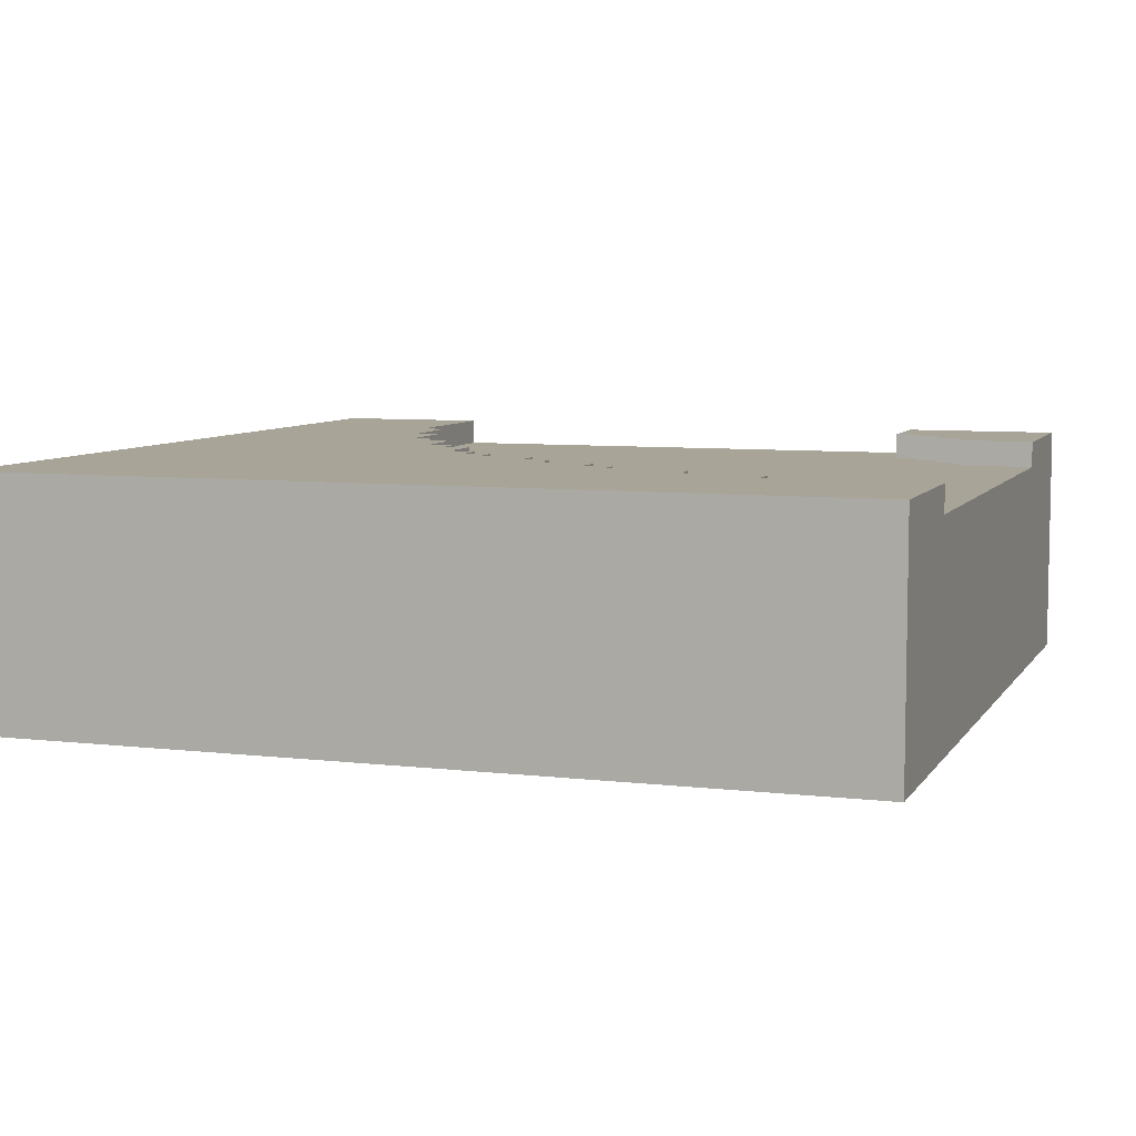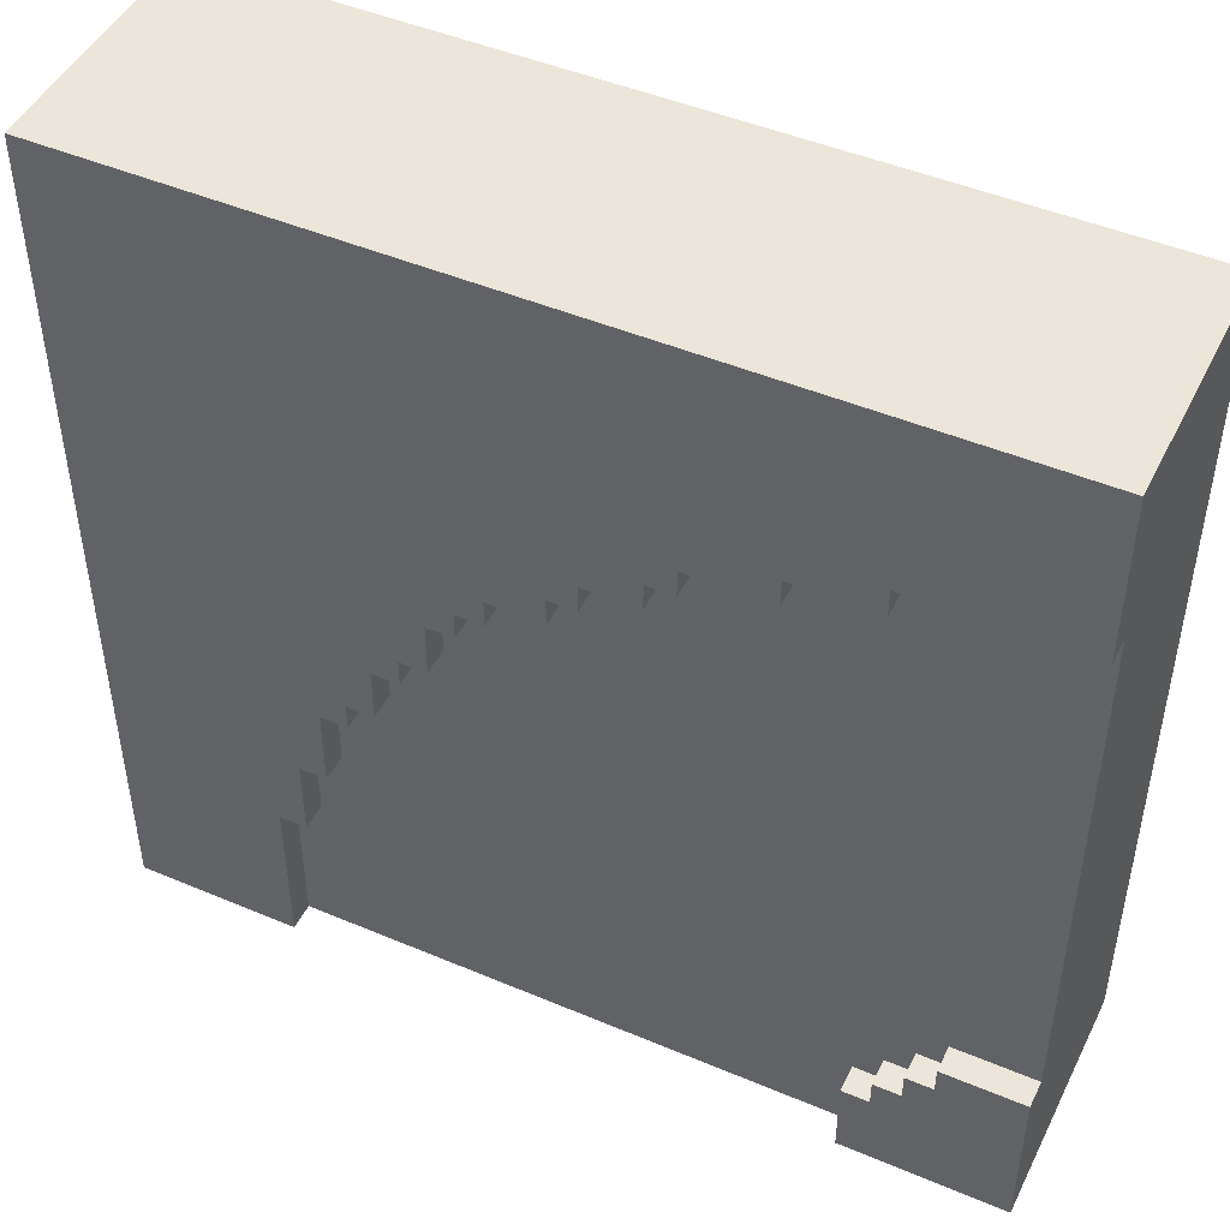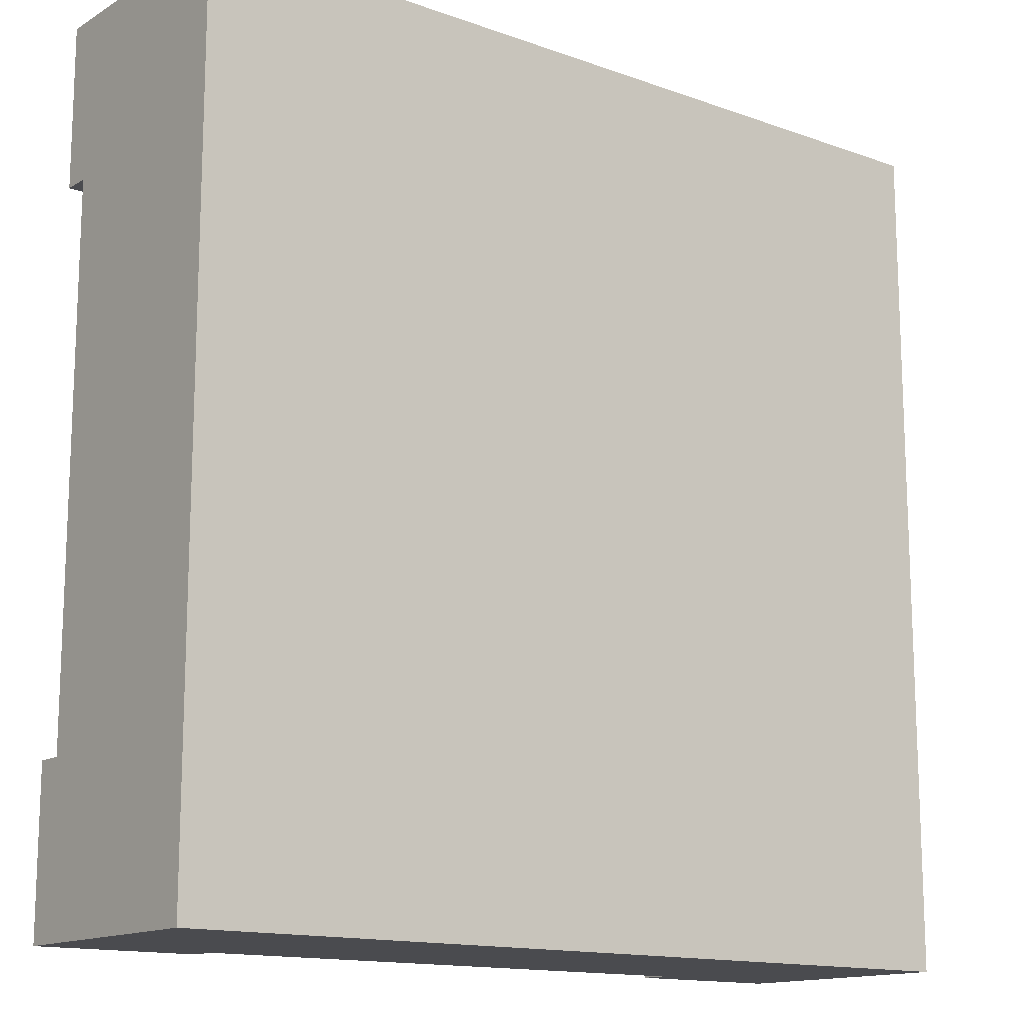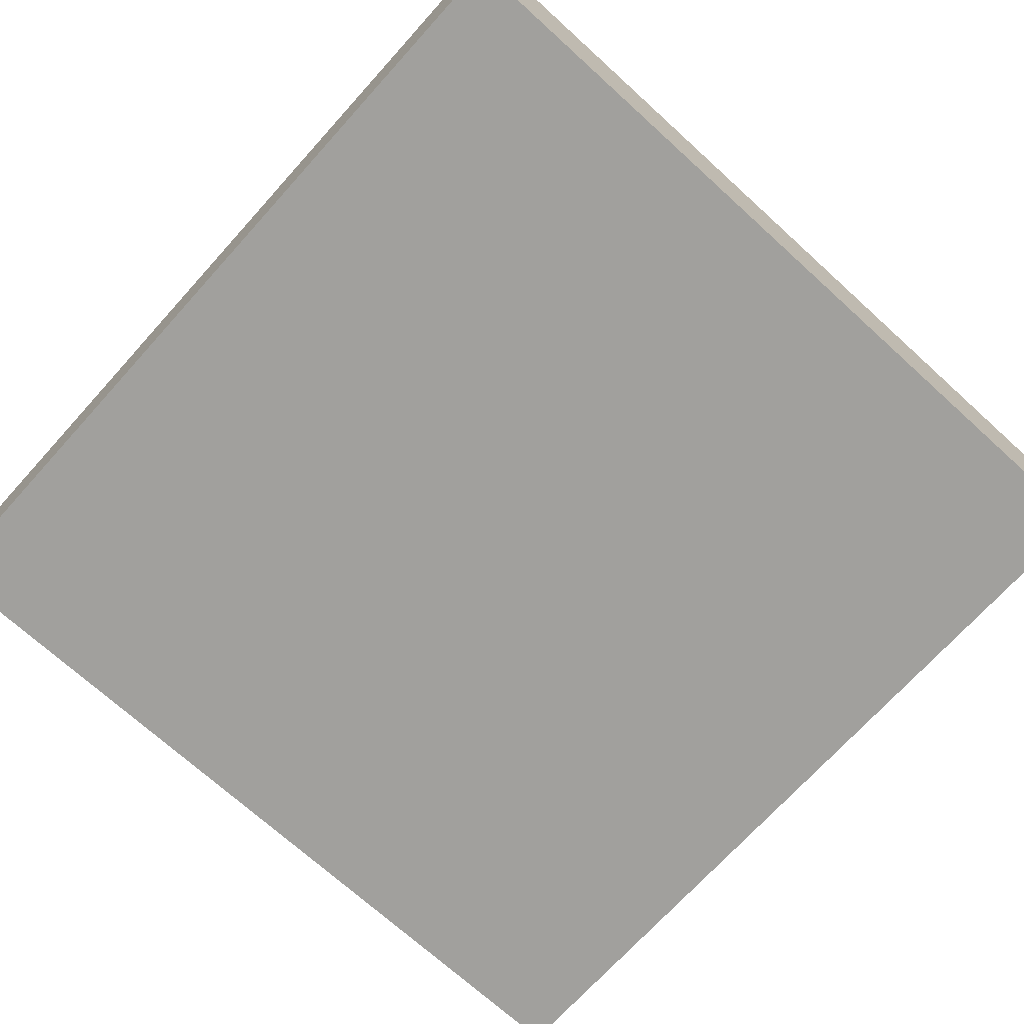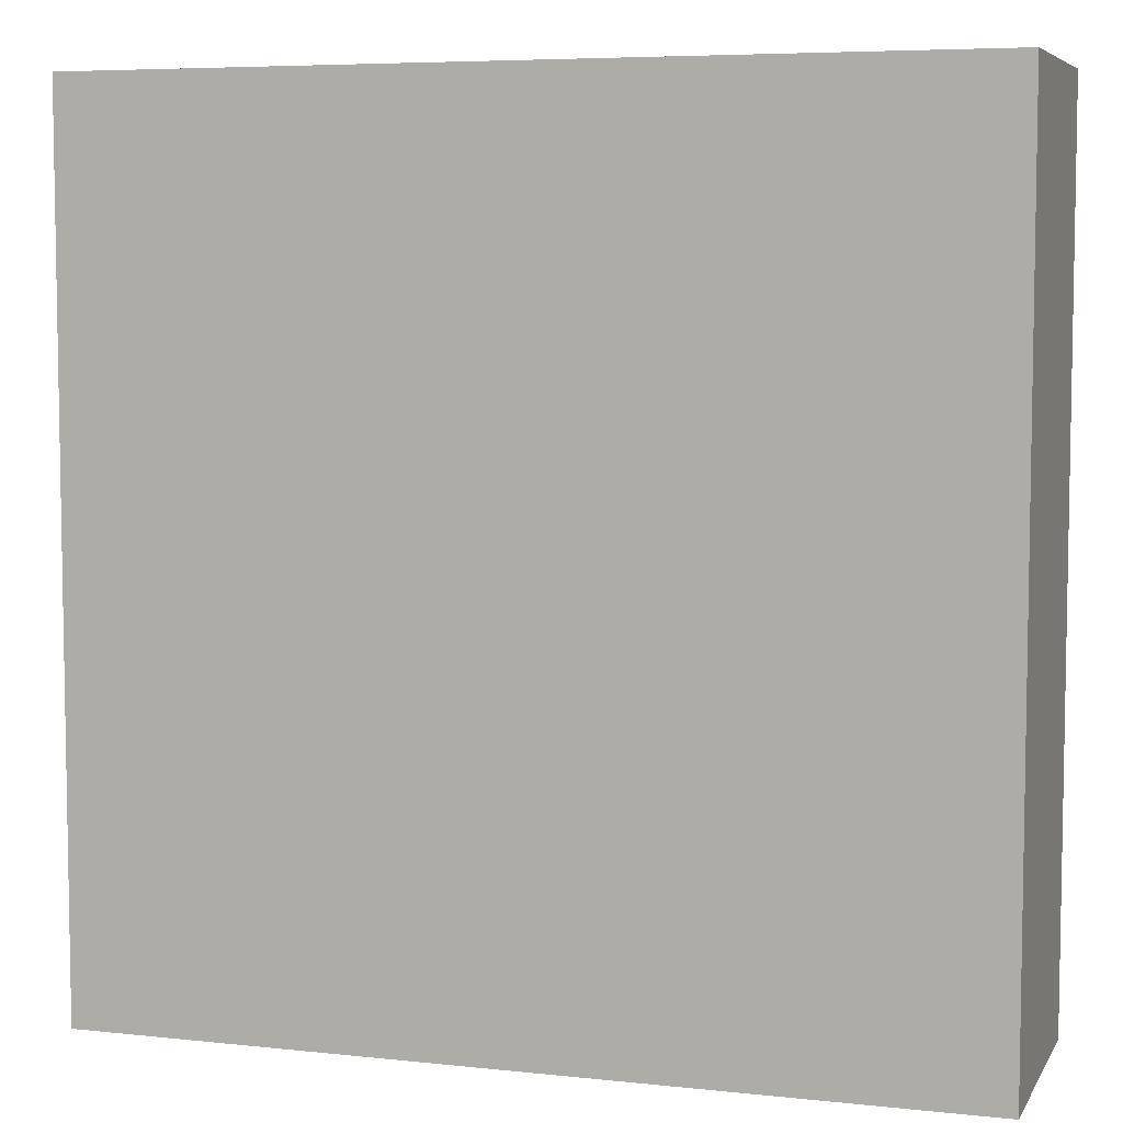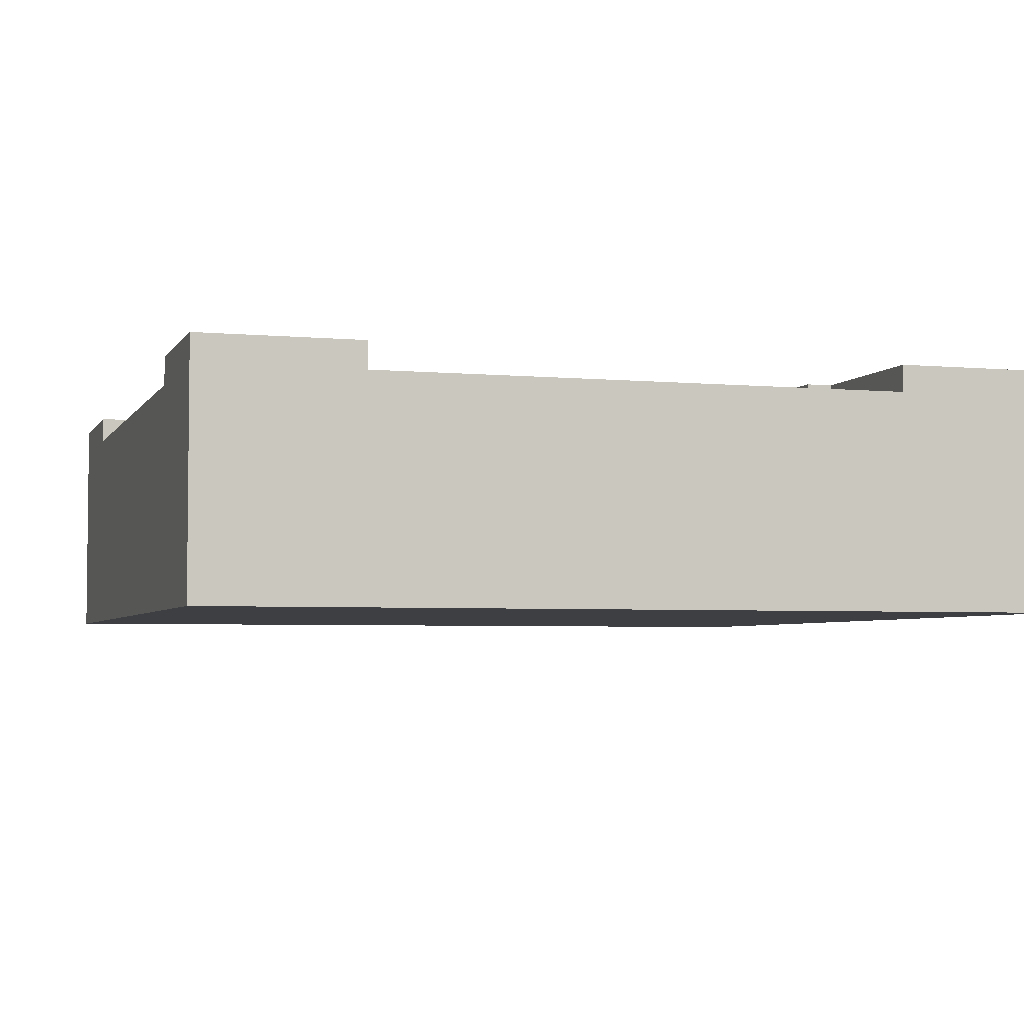
<metadata>
{"format":"obj","ext":"obj","renderer":"f3d","projection":"perspective","resolution":1024,"background":"white","views":[{"elev":7.0,"azim":108.9,"up":"+Y"},{"elev":47.3,"azim":-154.5,"up":"+Z"},{"elev":-14.3,"azim":-38.0,"up":"+Z"},{"elev":-71.7,"azim":47.8,"up":"+Y"},{"elev":6.2,"azim":17.9,"up":"+Z"},{"elev":-4.1,"azim":-107.1,"up":"+Y"}]}
</metadata>
<code>
o
v -32.5 0 -10.9
v -32.5 0 -14.1
v -32.5 0.8 -10.9
v -32.5 0.8 -11.5
v -32.5 0.8 -13.5
v -32.5 0.8 -14.1
v -32.5 0.9 -10.9
v -32.5 0.9 -11.5
v -32.5 0.9 -13.5
v -32.5 0.9 -14.1
v -31.9 0.8 -11.5
v -31.9 0.8 -11.6
v -31.9 0.9 -11.5
v -31.9 0.9 -11.6
v -31.6 0.8 -11.6
v -31.6 0.8 -11.7
v -31.6 0.9 -11.6
v -31.6 0.9 -11.7
v -31.3 0.8 -11.7
v -31.3 0.8 -11.8
v -31.3 0.9 -11.7
v -31.3 0.9 -11.8
v -31.2 0.8 -11.8
v -31.2 0.8 -11.9
v -31.2 0.9 -11.8
v -31.2 0.9 -11.9
v -31 0.8 -11.9
v -31 0.8 -12
v -31 0.9 -11.9
v -31 0.9 -12
v -30.9 0.8 -12
v -30.9 0.8 -12.1
v -30.9 0.9 -12
v -30.9 0.9 -12.1
v -30.7 0.8 -12.1
v -30.7 0.8 -12.2
v -30.7 0.9 -12.1
v -30.7 0.9 -12.2
v -30.6 0.8 -12.2
v -30.6 0.8 -12.3
v -30.6 0.9 -12.2
v -30.6 0.9 -12.3
v -30.5 0.8 -12.3
v -30.5 0.8 -12.5
v -30.5 0.9 -12.3
v -30.5 0.9 -12.5
v -30.4 0.8 -12.5
v -30.4 0.8 -12.6
v -30.4 0.9 -12.5
v -30.4 0.9 -12.6
v -30.3 0.8 -12.6
v -30.3 0.8 -12.8
v -30.3 0.9 -12.6
v -30.3 0.9 -12.8
v -30.2 0.8 -12.8
v -30.2 0.8 -12.9
v -30.2 0.9 -12.8
v -30.2 0.9 -12.9
v -30.1 0.8 -12.9
v -30.1 0.8 -13.2
v -30.1 0.9 -12.9
v -30.1 0.9 -13.2
v -30 0.8 -13.2
v -30 0.8 -13.5
v -30 0.9 -13.2
v -30 0.9 -13.5
v -29.9 0.8 -13.5
v -29.9 0.8 -14.1
v -29.9 0.9 -13.5
v -29.9 0.9 -14.1
v -32.2 0.8 -13.5
v -32.2 0.8 -13.6
v -32.2 0.9 -13.5
v -32.2 0.9 -13.6
v -32.1 0.8 -13.6
v -32.1 0.8 -13.7
v -32.1 0.9 -13.6
v -32.1 0.9 -13.7
v -32 0.8 -13.7
v -32 0.8 -13.8
v -32 0.9 -13.7
v -32 0.9 -13.8
v -31.9 0.8 -13.8
v -31.9 0.8 -14.1
v -31.9 0.9 -13.8
v -31.9 0.9 -14.1
v -29.3 0 -10.9
v -29.3 0 -14.1
v -29.3 0.8 -10.9
v -29.3 0.8 -14.1
v -29.3 0.9 -10.9
v -29.3 0.9 -14.1
v -32.5 0 -10.9
v -32.5 0.8 -10.9
v -32.5 0.9 -10.9
v -29.3 0 -10.9
v -29.3 0.8 -10.9
v -29.3 0.9 -10.9
v -32.5 0.8 -13.5
v -32.5 0.9 -13.5
v -32.2 0.8 -13.5
v -32.2 0.9 -13.5
v -32.2 0.8 -13.6
v -32.2 0.9 -13.6
v -32.1 0.8 -13.6
v -32.1 0.9 -13.6
v -32.1 0.8 -13.7
v -32.1 0.9 -13.7
v -32 0.8 -13.7
v -32 0.9 -13.7
v -32 0.8 -13.8
v -32 0.9 -13.8
v -31.9 0.8 -13.8
v -31.9 0.9 -13.8
v -32.5 0.8 -11.5
v -32.5 0.9 -11.5
v -31.9 0.8 -11.5
v -31.9 0.9 -11.5
v -31.9 0.8 -11.6
v -31.9 0.9 -11.6
v -31.6 0.8 -11.6
v -31.6 0.9 -11.6
v -31.6 0.8 -11.7
v -31.6 0.9 -11.7
v -31.3 0.8 -11.7
v -31.3 0.9 -11.7
v -31.3 0.8 -11.8
v -31.3 0.9 -11.8
v -31.2 0.8 -11.8
v -31.2 0.9 -11.8
v -31.2 0.8 -11.9
v -31.2 0.9 -11.9
v -31 0.8 -11.9
v -31 0.9 -11.9
v -31 0.8 -12
v -31 0.9 -12
v -30.9 0.8 -12
v -30.9 0.9 -12
v -30.9 0.8 -12.1
v -30.9 0.9 -12.1
v -30.7 0.8 -12.1
v -30.7 0.9 -12.1
v -30.7 0.8 -12.2
v -30.7 0.9 -12.2
v -30.6 0.8 -12.2
v -30.6 0.9 -12.2
v -30.6 0.8 -12.3
v -30.6 0.9 -12.3
v -30.5 0.8 -12.3
v -30.5 0.9 -12.3
v -30.5 0.8 -12.5
v -30.5 0.9 -12.5
v -30.4 0.8 -12.5
v -30.4 0.9 -12.5
v -30.4 0.8 -12.6
v -30.4 0.9 -12.6
v -30.3 0.8 -12.6
v -30.3 0.9 -12.6
v -30.3 0.8 -12.8
v -30.3 0.9 -12.8
v -30.2 0.8 -12.8
v -30.2 0.9 -12.8
v -30.2 0.8 -12.9
v -30.2 0.9 -12.9
v -30.1 0.8 -12.9
v -30.1 0.9 -12.9
v -30.1 0.8 -13.2
v -30.1 0.9 -13.2
v -30 0.8 -13.2
v -30 0.9 -13.2
v -30 0.8 -13.5
v -30 0.9 -13.5
v -29.9 0.8 -13.5
v -29.9 0.9 -13.5
v -32.5 0 -14.1
v -32.5 0.8 -14.1
v -32.5 0.9 -14.1
v -31.9 0.8 -14.1
v -31.9 0.9 -14.1
v -29.9 0.8 -14.1
v -29.9 0.9 -14.1
v -29.3 0 -14.1
v -29.3 0.8 -14.1
v -29.3 0.9 -14.1
v -32.5 0 -10.9
v -29.3 0 -10.9
v -32.5 0 -14.1
v -29.3 0 -14.1
v -32.5 0.8 -11.5
v -31.9 0.8 -11.5
v -31.9 0.8 -11.6
v -31.6 0.8 -11.6
v -31.6 0.8 -11.7
v -31.3 0.8 -11.7
v -31.3 0.8 -11.8
v -31.2 0.8 -11.8
v -31.2 0.8 -11.9
v -31 0.8 -11.9
v -31 0.8 -12
v -30.9 0.8 -12
v -30.9 0.8 -12.1
v -30.7 0.8 -12.1
v -30.7 0.8 -12.2
v -30.6 0.8 -12.2
v -30.6 0.8 -12.3
v -30.5 0.8 -12.3
v -30.5 0.8 -12.5
v -30.4 0.8 -12.5
v -30.4 0.8 -12.6
v -30.3 0.8 -12.6
v -30.3 0.8 -12.8
v -30.2 0.8 -12.8
v -30.2 0.8 -12.9
v -30.1 0.8 -12.9
v -30.1 0.8 -13.2
v -30 0.8 -13.2
v -32.5 0.8 -13.5
v -32.2 0.8 -13.5
v -30 0.8 -13.5
v -29.9 0.8 -13.5
v -32.2 0.8 -13.6
v -32.1 0.8 -13.6
v -32.1 0.8 -13.7
v -32 0.8 -13.7
v -32 0.8 -13.8
v -31.9 0.8 -13.8
v -31.9 0.8 -14.1
v -29.9 0.8 -14.1
v -32.5 0.9 -10.9
v -29.3 0.9 -10.9
v -32.5 0.9 -11.5
v -31.9 0.9 -11.5
v -31.9 0.9 -11.6
v -31.6 0.9 -11.6
v -31.6 0.9 -11.7
v -31.3 0.9 -11.7
v -31.3 0.9 -11.8
v -31.2 0.9 -11.8
v -31.2 0.9 -11.9
v -31 0.9 -11.9
v -31 0.9 -12
v -30.9 0.9 -12
v -30.9 0.9 -12.1
v -30.7 0.9 -12.1
v -30.7 0.9 -12.2
v -30.6 0.9 -12.2
v -30.6 0.9 -12.3
v -30.5 0.9 -12.3
v -30.5 0.9 -12.5
v -30.4 0.9 -12.5
v -30.4 0.9 -12.6
v -30.3 0.9 -12.6
v -30.3 0.9 -12.8
v -30.2 0.9 -12.8
v -30.2 0.9 -12.9
v -30.1 0.9 -12.9
v -30.1 0.9 -13.2
v -30 0.9 -13.2
v -32.5 0.9 -13.5
v -32.2 0.9 -13.5
v -30 0.9 -13.5
v -29.9 0.9 -13.5
v -32.2 0.9 -13.6
v -32.1 0.9 -13.6
v -32.1 0.9 -13.7
v -32 0.9 -13.7
v -32 0.9 -13.8
v -31.9 0.9 -13.8
v -32.5 0.9 -14.1
v -31.9 0.9 -14.1
v -29.9 0.9 -14.1
v -29.3 0.9 -14.1
f 3 2 1
f 4 2 3
f 5 2 4
f 6 2 5
f 7 4 3
f 8 4 7
f 9 6 5
f 10 6 9
f 13 12 11
f 14 12 13
f 17 16 15
f 18 16 17
f 21 20 19
f 22 20 21
f 25 24 23
f 26 24 25
f 29 28 27
f 30 28 29
f 33 32 31
f 34 32 33
f 37 36 35
f 38 36 37
f 41 40 39
f 42 40 41
f 45 44 43
f 46 44 45
f 49 48 47
f 50 48 49
f 53 52 51
f 54 52 53
f 57 56 55
f 58 56 57
f 61 60 59
f 62 60 61
f 65 64 63
f 66 64 65
f 69 68 67
f 70 68 69
f 71 72 73
f 73 72 74
f 75 76 77
f 77 76 78
f 79 80 81
f 81 80 82
f 83 84 85
f 85 84 86
f 87 88 89
f 89 88 90
f 89 90 91
f 91 90 92
f 96 94 93
f 97 95 94
f 97 94 96
f 98 95 97
f 101 100 99
f 102 100 101
f 105 104 103
f 106 104 105
f 109 108 107
f 110 108 109
f 113 112 111
f 114 112 113
f 115 116 117
f 117 116 118
f 119 120 121
f 121 120 122
f 123 124 125
f 125 124 126
f 127 128 129
f 129 128 130
f 131 132 133
f 133 132 134
f 135 136 137
f 137 136 138
f 139 140 141
f 141 140 142
f 143 144 145
f 145 144 146
f 147 148 149
f 149 148 150
f 151 152 153
f 153 152 154
f 155 156 157
f 157 156 158
f 159 160 161
f 161 160 162
f 163 164 165
f 165 164 166
f 167 168 169
f 169 168 170
f 171 172 173
f 173 172 174
f 175 176 178
f 176 177 178
f 178 177 179
f 175 178 180
f 175 180 182
f 180 181 183
f 182 180 183
f 183 181 184
f 187 186 185
f 188 186 187
f 189 190 191
f 191 192 193
f 193 194 195
f 195 196 197
f 197 198 199
f 199 200 201
f 201 202 203
f 203 204 205
f 205 206 207
f 207 208 209
f 209 210 211
f 211 212 213
f 213 214 215
f 189 191 217
f 215 216 217
f 213 215 217
f 211 213 217
f 209 211 217
f 207 209 217
f 205 207 217
f 203 205 217
f 201 203 217
f 199 201 217
f 197 199 217
f 195 197 217
f 193 195 217
f 191 193 217
f 217 216 218
f 218 216 219
f 219 220 221
f 218 219 221
f 221 220 222
f 222 220 223
f 223 220 224
f 224 220 225
f 225 220 226
f 226 220 227
f 227 220 228
f 229 230 231
f 231 230 232
f 232 230 233
f 233 230 234
f 234 230 235
f 235 230 236
f 236 230 237
f 237 230 238
f 238 230 239
f 239 230 240
f 240 230 241
f 241 230 242
f 242 230 243
f 243 230 244
f 244 230 245
f 245 230 246
f 246 230 247
f 247 230 248
f 248 230 249
f 249 230 250
f 250 230 251
f 251 230 252
f 252 230 253
f 253 230 254
f 254 230 255
f 255 230 256
f 256 230 257
f 257 230 258
f 258 230 261
f 261 230 262
f 259 260 263
f 263 264 265
f 265 266 267
f 259 263 269
f 267 268 269
f 265 267 269
f 263 265 269
f 269 268 270
f 262 230 271
f 271 230 272

</code>
